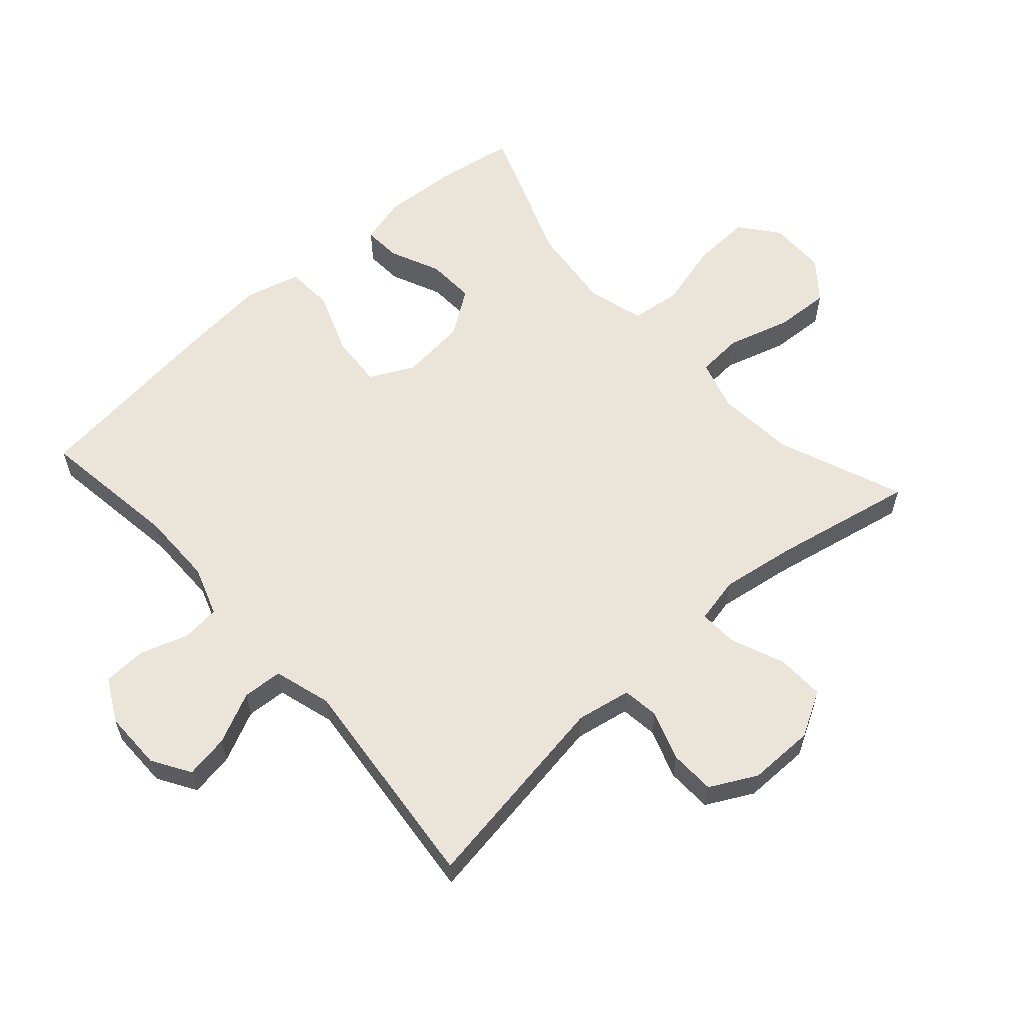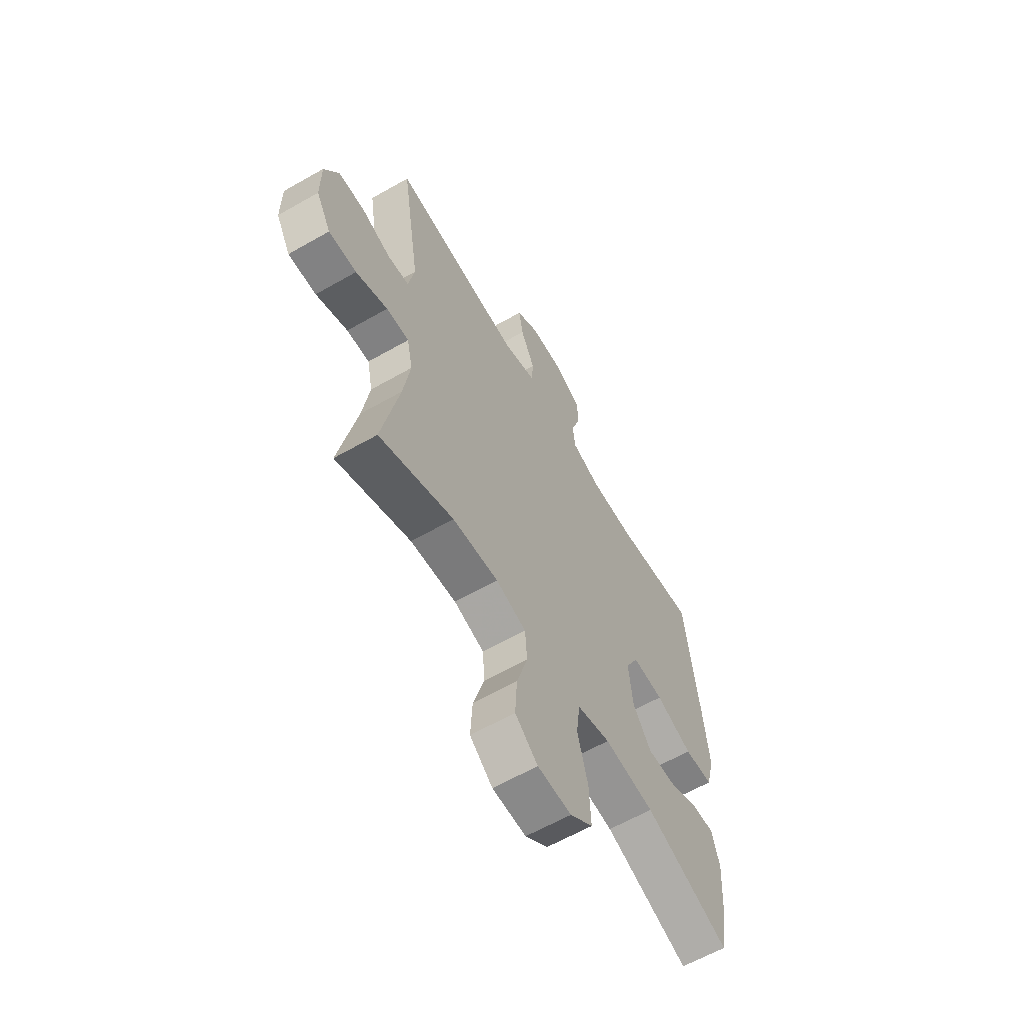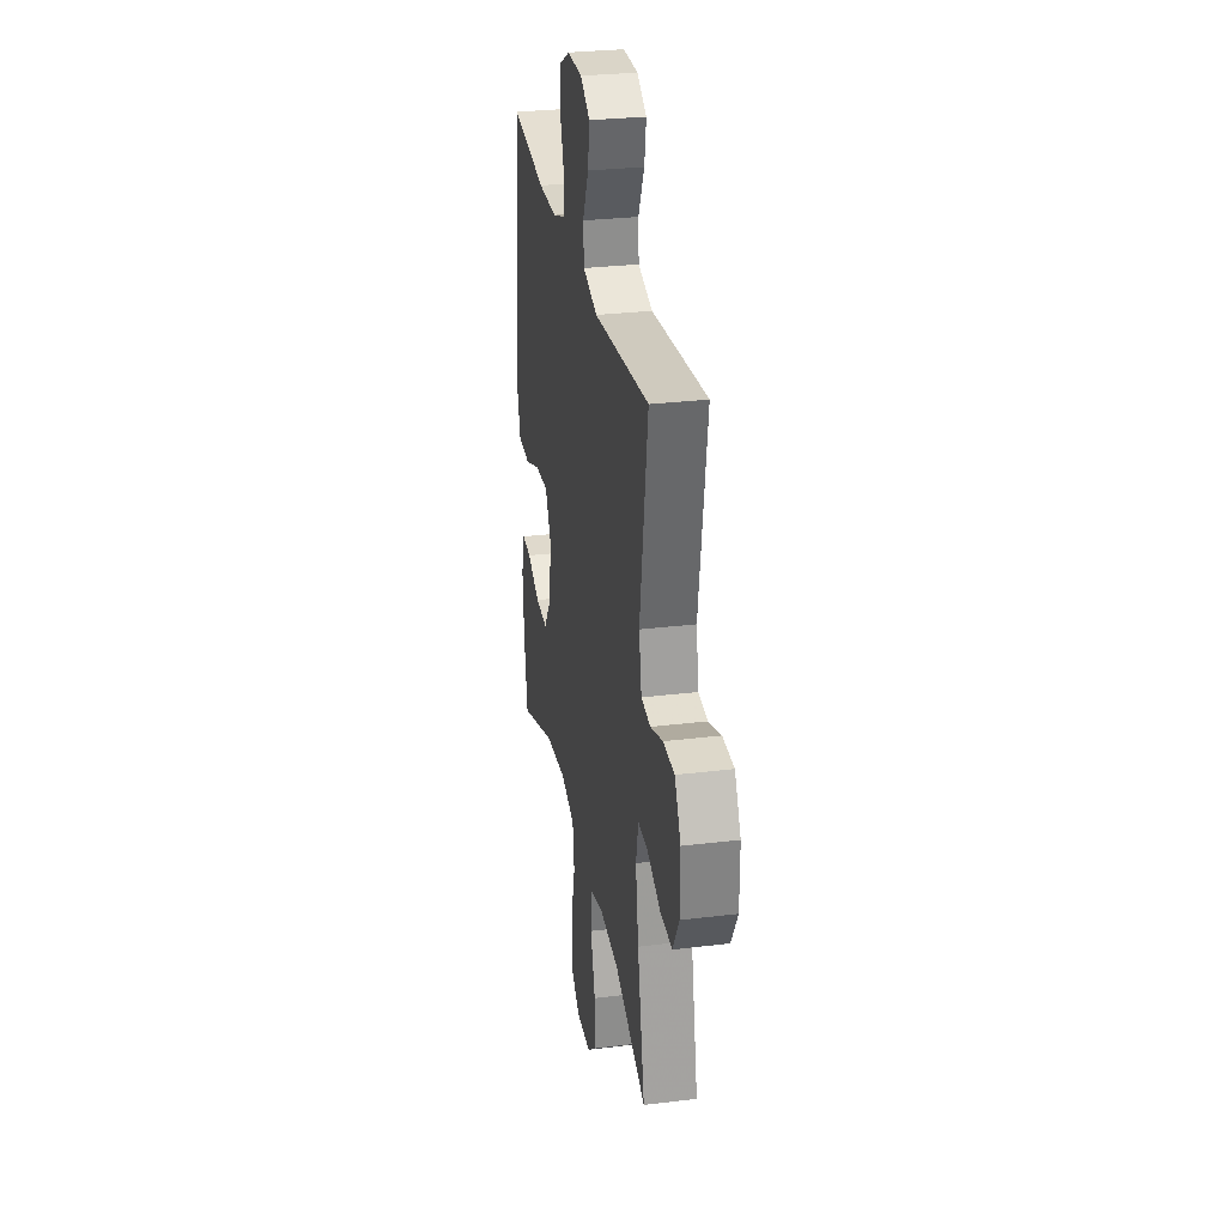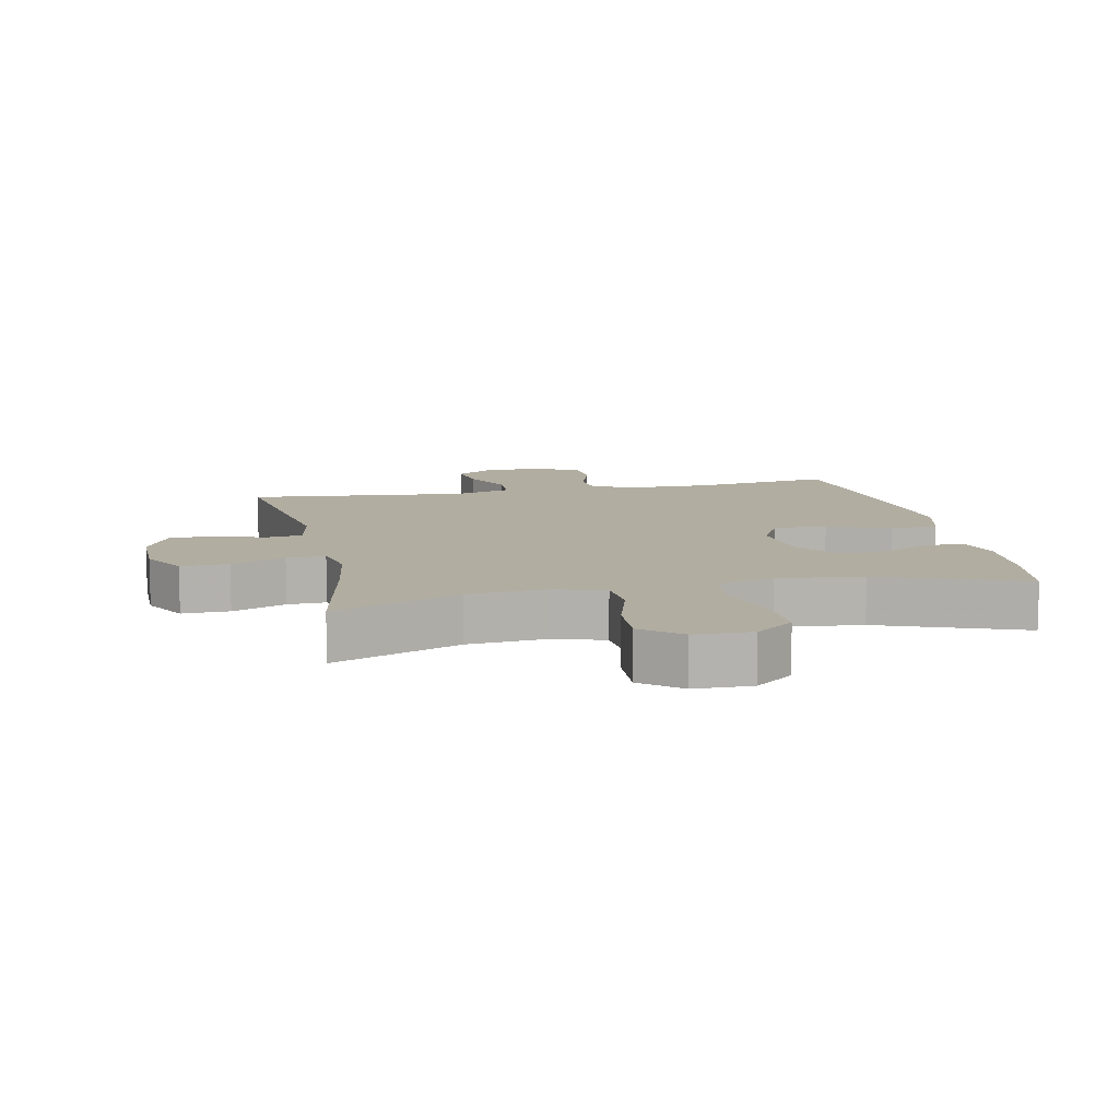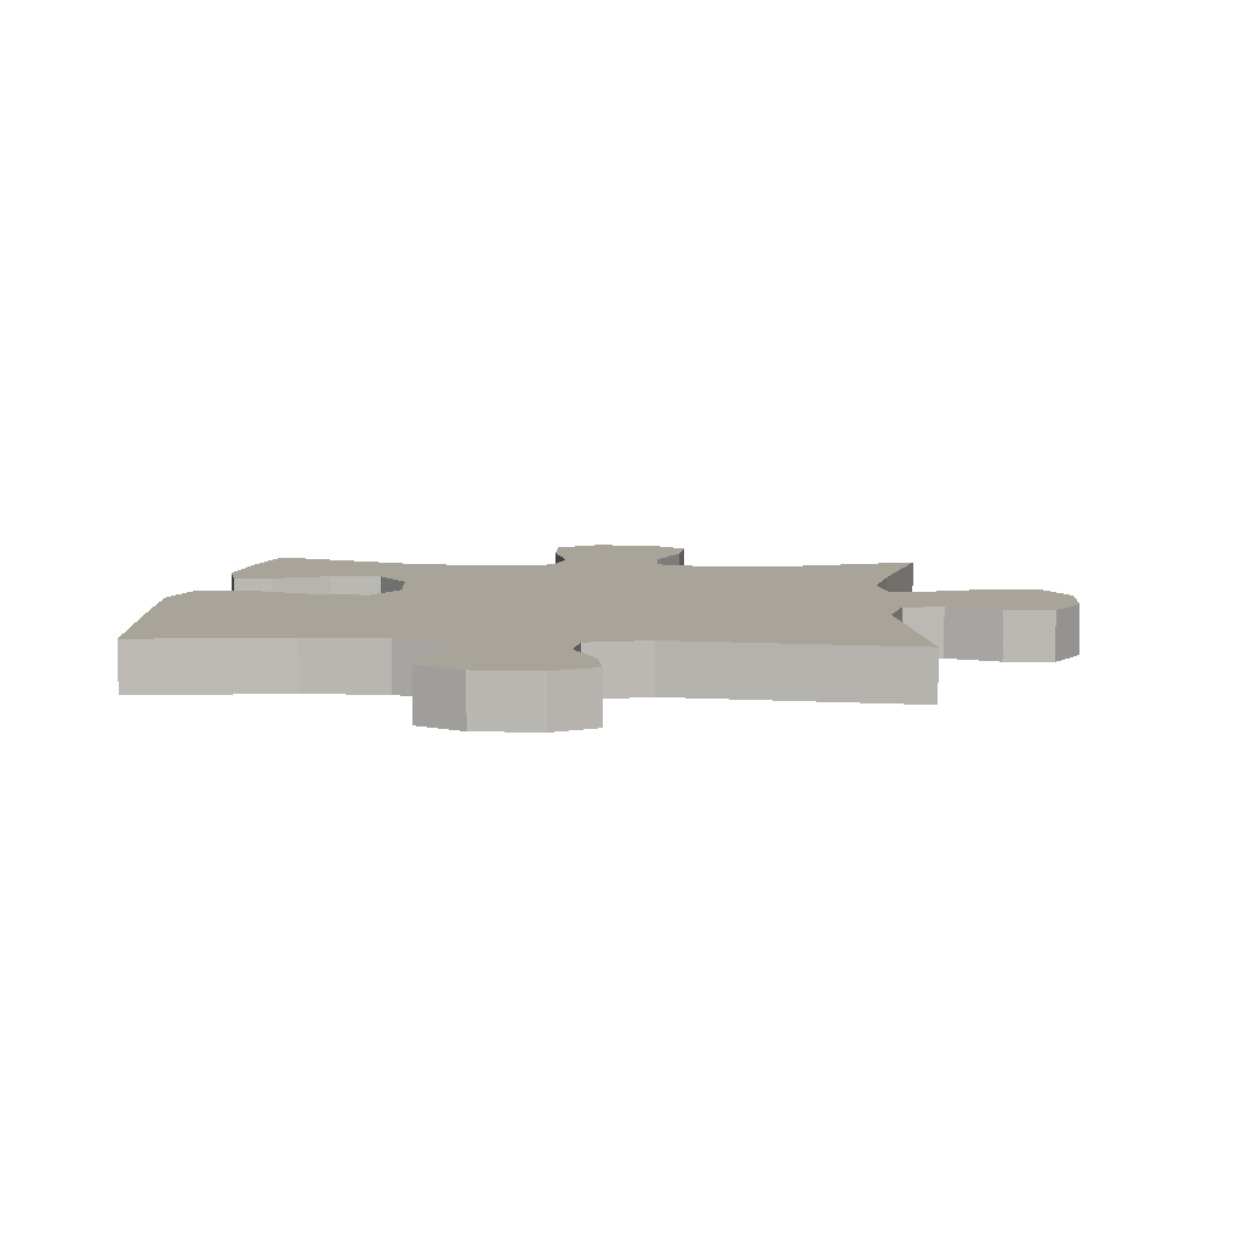
<metadata>
{"format":"obj","ext":"obj","renderer":"f3d","projection":"perspective","resolution":1024,"background":"white","views":[{"elev":59.4,"azim":48.1,"up":"+Y"},{"elev":-62.0,"azim":120.1,"up":"+Z"},{"elev":29.3,"azim":79.8,"up":"+Z"},{"elev":10.3,"azim":167.9,"up":"+Y"},{"elev":7.1,"azim":4.4,"up":"+Y"}]}
</metadata>
<code>
v -0.5 0.07 -0.5
v -0.52 0.07 -0.379
v -0.528 0.07 -0.262
v -0.508 0.07 -0.189
v -0.45 0.07 -0.192
v -0.371 0.07 -0.227
v -0.296 0.07 -0.23
v -0.248 0.07 -0.16
v -0.237 0.07 -0.057
v -0.272 0.07 0.011
v -0.354 0.07 0.005
v -0.451 0.07 -0.032
v -0.526 0.07 -0.029
v -0.549 0.07 0.058
v -0.536 0.07 0.194
v -0.5 0.07 0.5
v -0.281 0.07 0.47
v -0.166 0.07 0.471
v -0.089 0.07 0.498
v -0.083 0.07 0.557
v -0.108 0.07 0.633
v -0.105 0.07 0.699
v -0.038 0.07 0.735
v 0.054 0.07 0.735
v 0.113 0.07 0.699
v 0.102 0.07 0.631
v 0.065 0.07 0.552
v 0.069 0.07 0.49
v 0.158 0.07 0.464
v 0.5 0.07 0.5
v 0.451 0.07 0.182
v 0.467 0.07 0.097
v 0.524 0.07 0.09
v 0.601 0.07 0.117
v 0.671 0.07 0.115
v 0.709 0.07 0.043
v 0.709 0.07 -0.06
v 0.67 0.07 -0.13
v 0.596 0.07 -0.128
v 0.512 0.07 -0.094
v 0.452 0.07 -0.092
v 0.437 0.07 -0.164
v 0.455 0.07 -0.28
v 0.5 0.07 -0.5
v 0.304 0.07 -0.423
v 0.183 0.07 -0.413
v 0.103 0.07 -0.437
v 0.098 0.07 -0.509
v 0.127 0.07 -0.606
v 0.132 0.07 -0.692
v 0.072 0.07 -0.741
v -0.017 0.07 -0.743
v -0.077 0.07 -0.696
v -0.073 0.07 -0.605
v -0.046 0.07 -0.502
v -0.056 0.07 -0.424
v -0.144 0.07 -0.4
v -0.276 0.07 -0.415
v -0.5 0 -0.5
v -0.52 0 -0.379
v -0.528 0 -0.262
v -0.508 0 -0.189
v -0.45 0 -0.192
v -0.371 0 -0.227
v -0.296 0 -0.23
v -0.248 0 -0.16
v -0.237 0 -0.057
v -0.272 0 0.011
v -0.354 0 0.005
v -0.451 0 -0.032
v -0.526 0 -0.029
v -0.549 0 0.058
v -0.536 0 0.194
v -0.5 0 0.5
v -0.281 0 0.47
v -0.166 0 0.471
v -0.089 0 0.498
v -0.083 0 0.557
v -0.108 0 0.633
v -0.105 0 0.699
v -0.038 0 0.735
v 0.054 0 0.735
v 0.113 0 0.699
v 0.102 0 0.631
v 0.065 0 0.552
v 0.069 0 0.49
v 0.158 0 0.464
v 0.5 0 0.5
v 0.451 0 0.182
v 0.467 0 0.097
v 0.524 0 0.09
v 0.601 0 0.117
v 0.671 0 0.115
v 0.709 0 0.043
v 0.709 0 -0.06
v 0.67 0 -0.13
v 0.596 0 -0.128
v 0.512 0 -0.094
v 0.452 0 -0.092
v 0.437 0 -0.164
v 0.455 0 -0.28
v 0.5 0 -0.5
v 0.304 0 -0.423
v 0.183 0 -0.413
v 0.103 0 -0.437
v 0.098 0 -0.509
v 0.127 0 -0.606
v 0.132 0 -0.692
v 0.072 0 -0.741
v -0.017 0 -0.743
v -0.077 0 -0.696
v -0.073 0 -0.605
v -0.046 0 -0.502
v -0.056 0 -0.424
v -0.144 0 -0.4
v -0.276 0 -0.415
f 52 53 54 55
f 50 51 52 55
f 48 49 50 55
f 47 48 55 56
f 46 47 56 57
f 43 44 45
f 42 43 45 46
f 41 42 46 57
f 37 38 39 40
f 37 40 41
f 36 37 41
f 33 34 35 36
f 32 33 36 41
f 31 32 41 57
f 29 30 31 57
f 24 25 26 27
f 22 23 24 27
f 20 21 22 27
f 19 20 27 28
f 18 19 28 29
f 14 15 16 17
f 11 12 13 14
f 10 11 14 17
f 9 10 17 18
f 3 4 5 6
f 3 6 7
f 58 1 2 3
f 58 3 7
f 57 58 7 8
f 18 29 57
f 8 9 18 57
f 113 112 111 110
f 113 110 109 108
f 113 108 107 106
f 114 113 106 105
f 115 114 105 104
f 103 102 101
f 104 103 101 100
f 115 104 100 99
f 98 97 96 95
f 99 98 95
f 99 95 94
f 94 93 92 91
f 99 94 91 90
f 115 99 90 89
f 115 89 88 87
f 85 84 83 82
f 85 82 81 80
f 85 80 79 78
f 86 85 78 77
f 87 86 77 76
f 75 74 73 72
f 72 71 70 69
f 75 72 69 68
f 76 75 68 67
f 64 63 62 61
f 65 64 61
f 61 60 59 116
f 65 61 116
f 66 65 116 115
f 115 87 76
f 115 76 67 66
f 1 59 60 2
f 2 60 61 3
f 3 61 62 4
f 4 62 63 5
f 5 63 64 6
f 6 64 65 7
f 7 65 66 8
f 8 66 67 9
f 9 67 68 10
f 10 68 69 11
f 11 69 70 12
f 12 70 71 13
f 13 71 72 14
f 14 72 73 15
f 15 73 74 16
f 16 74 75 17
f 17 75 76 18
f 18 76 77 19
f 19 77 78 20
f 20 78 79 21
f 21 79 80 22
f 22 80 81 23
f 23 81 82 24
f 24 82 83 25
f 25 83 84 26
f 26 84 85 27
f 27 85 86 28
f 28 86 87 29
f 29 87 88 30
f 30 88 89 31
f 31 89 90 32
f 32 90 91 33
f 33 91 92 34
f 34 92 93 35
f 35 93 94 36
f 36 94 95 37
f 37 95 96 38
f 38 96 97 39
f 39 97 98 40
f 40 98 99 41
f 41 99 100 42
f 42 100 101 43
f 43 101 102 44
f 44 102 103 45
f 45 103 104 46
f 46 104 105 47
f 47 105 106 48
f 48 106 107 49
f 49 107 108 50
f 50 108 109 51
f 51 109 110 52
f 52 110 111 53
f 53 111 112 54
f 54 112 113 55
f 55 113 114 56
f 56 114 115 57
f 57 115 116 58
f 58 116 59 1

</code>
